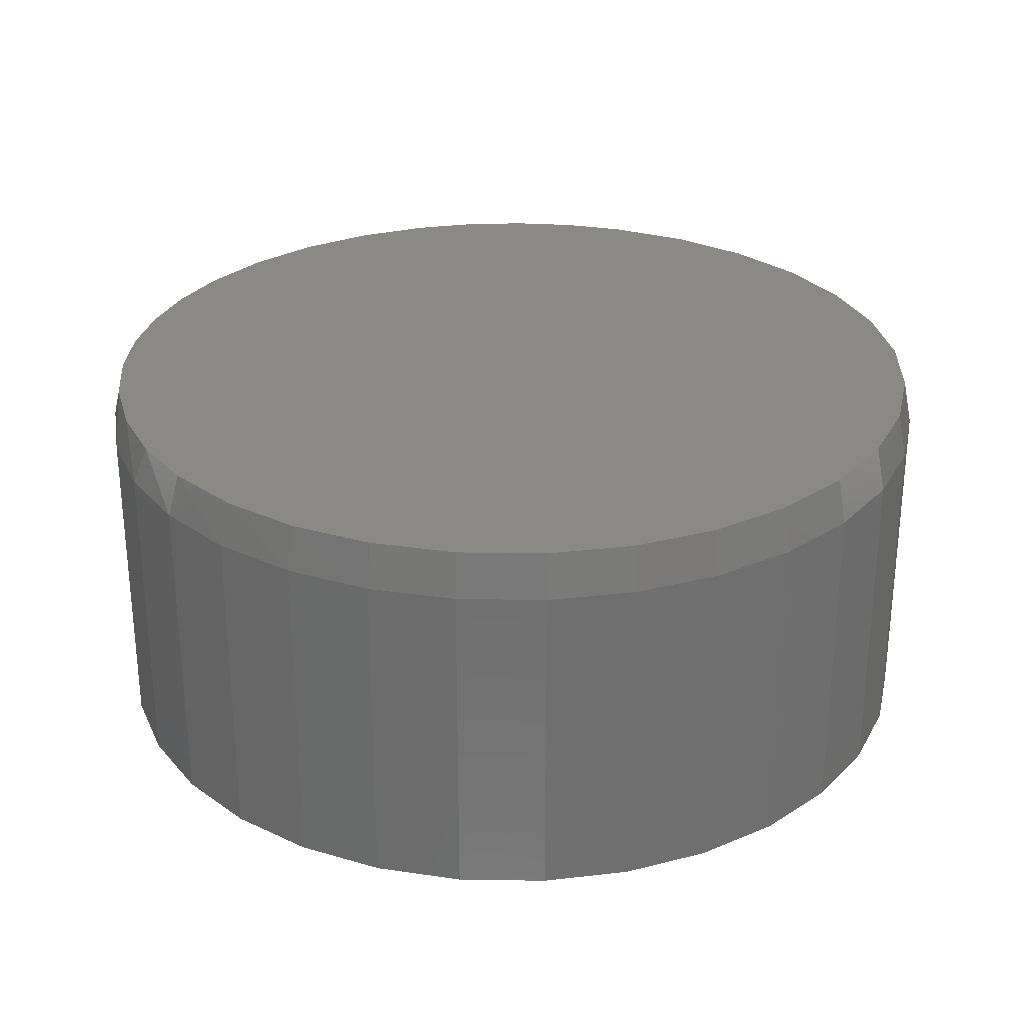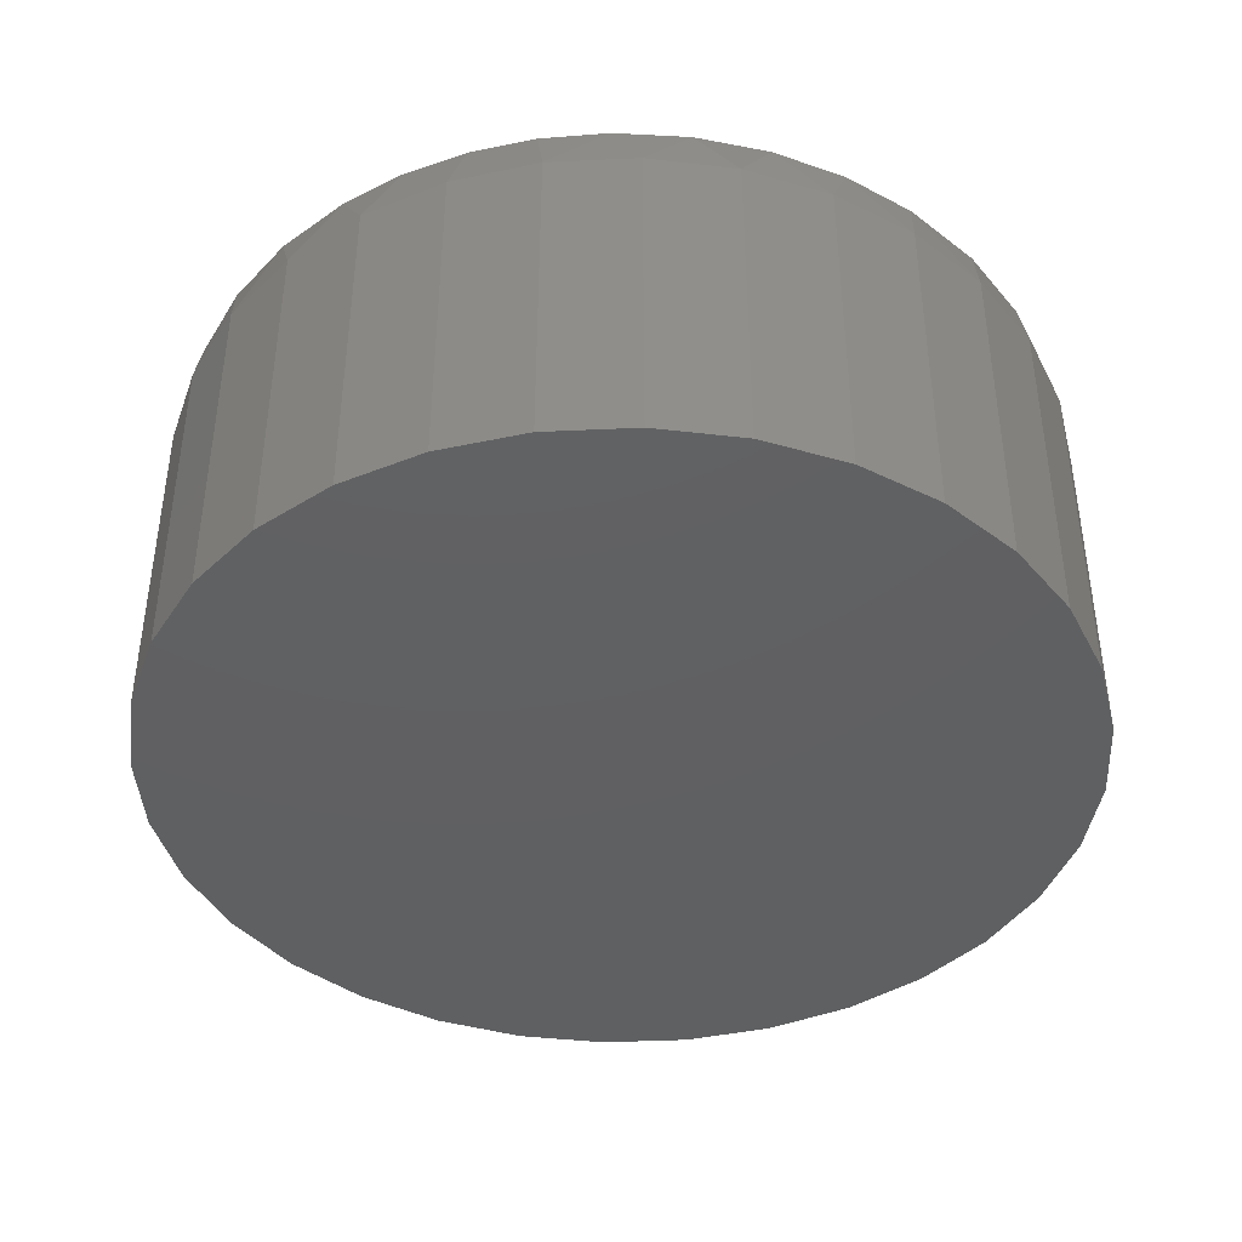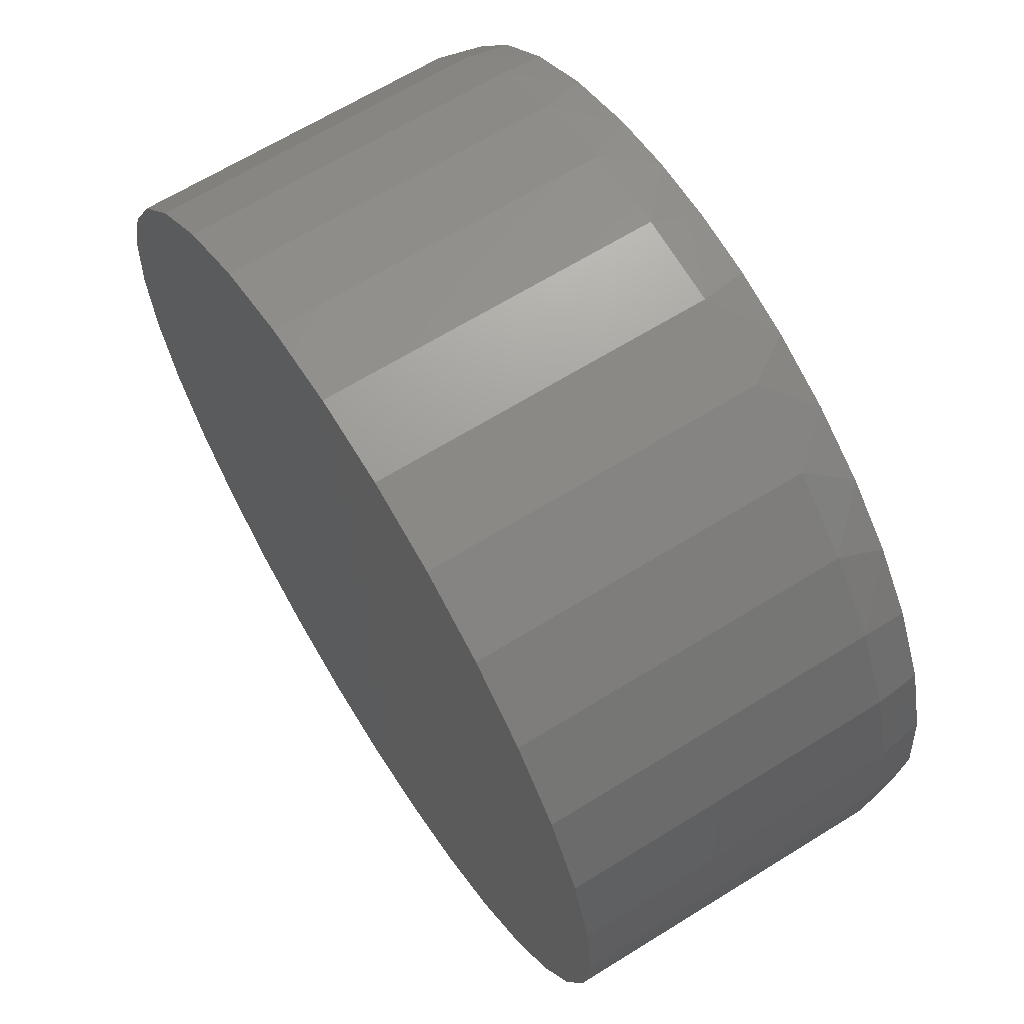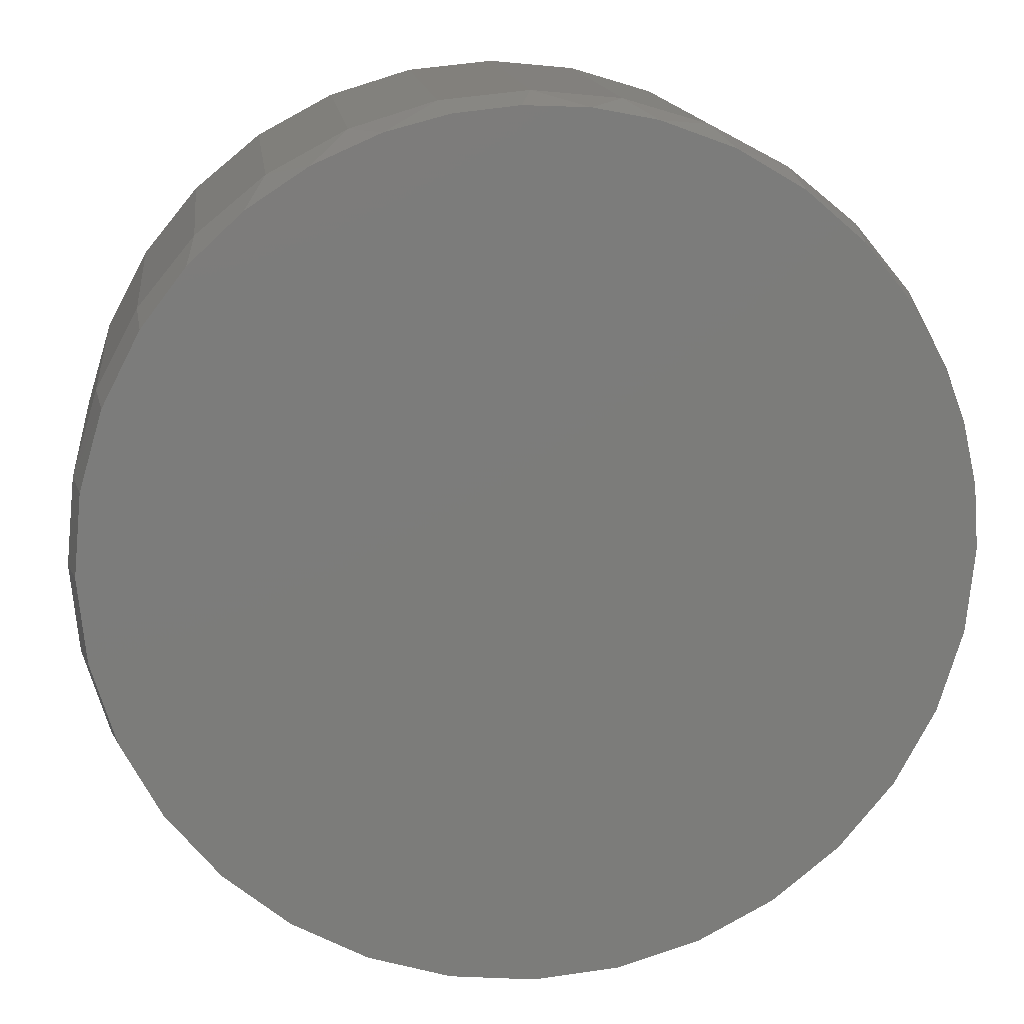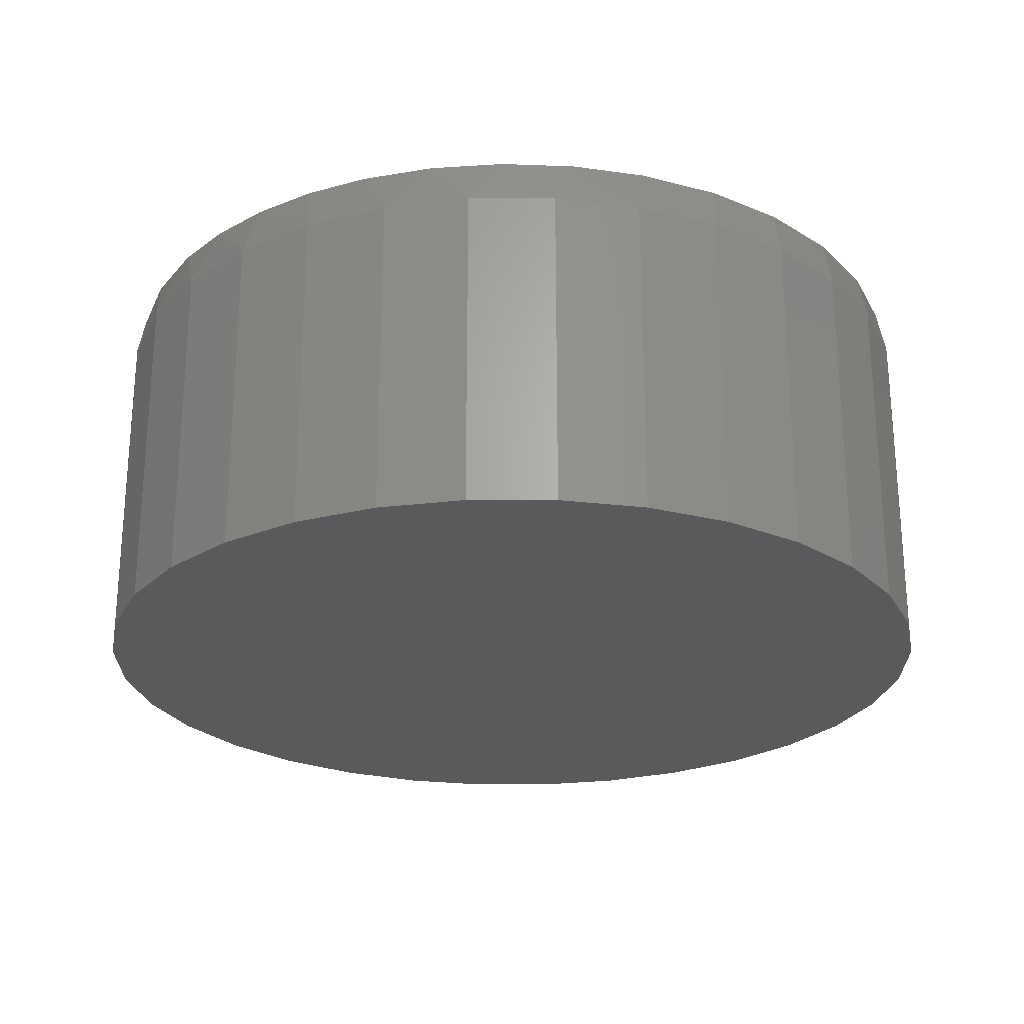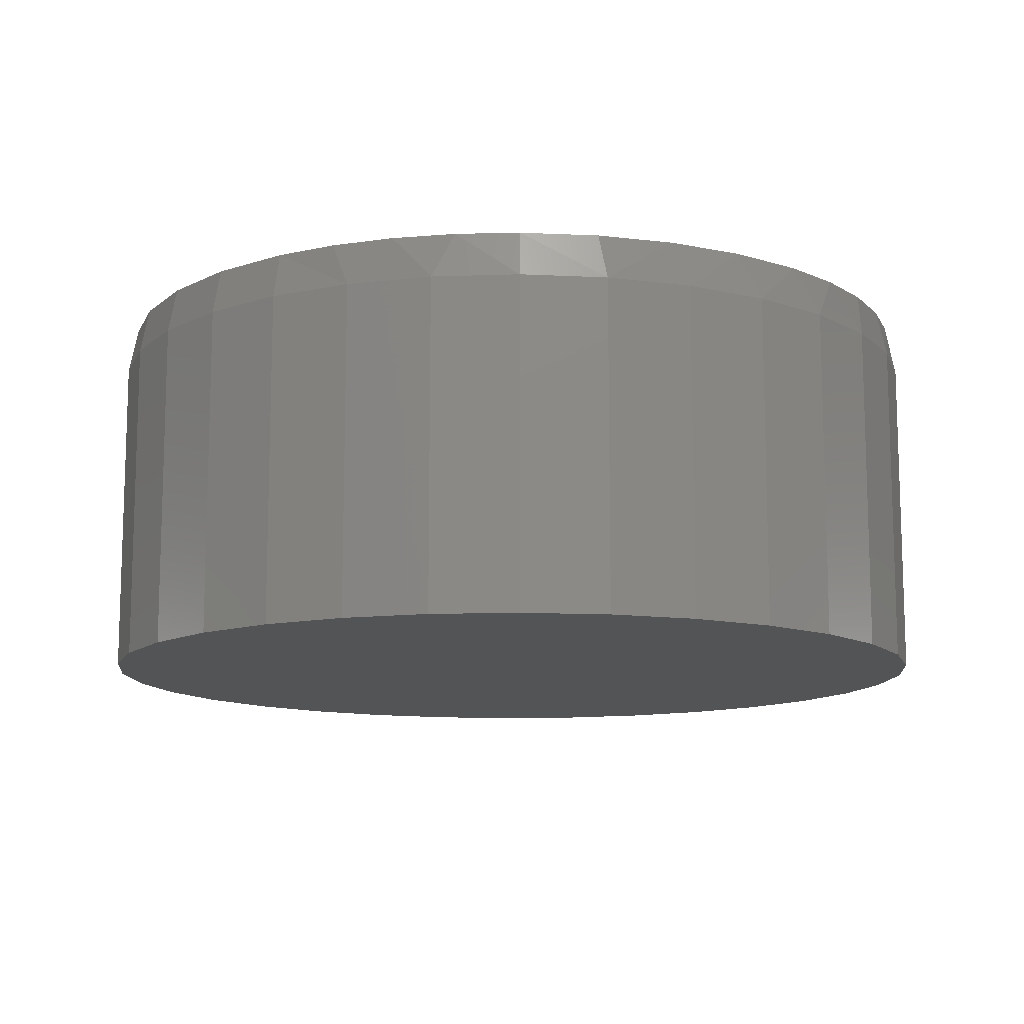
<metadata>
{"format":"stl","ext":"stl","renderer":"f3d","projection":"perspective","resolution":1024,"background":"white","views":[{"elev":28.4,"azim":-71.8,"up":"+Z"},{"elev":-41.5,"azim":-159.9,"up":"+Z"},{"elev":65.2,"azim":-122.0,"up":"+Y"},{"elev":15.0,"azim":-6.8,"up":"+Y"},{"elev":-24.6,"azim":-140.6,"up":"+Z"},{"elev":-11.8,"azim":122.8,"up":"+Z"}]}
</metadata>
<code>
# stl→obj: 163 verts, 318 faces
v 0.007895 0.7579 0
v 0.1558 0.7433 0
v -0.14 0.7433 0
v 0.007895 -0.7579 0
v -0.14 -0.7433 0
v 0.1558 -0.7433 0
v -0.2821 -0.7002 0
v 0.2979 -0.7002 0
v -0.4132 -0.6302 0
v 0.429 -0.6302 0
v -0.528 -0.5359 0
v 0.5438 -0.5359 0
v -0.6223 -0.4211 0
v 0.6381 -0.4211 0
v -0.6923 -0.29 0
v 0.7081 -0.29 0
v -0.7354 -0.1479 0
v 0.7512 -0.1479 0
v -0.75 9.281e-17 0
v 0.7658 0 0
v -0.7354 0.1479 0
v 0.7512 0.1479 0
v -0.6923 0.29 0
v 0.7081 0.29 0
v -0.6223 0.4211 0
v 0.6381 0.4211 0
v -0.528 0.5359 0
v 0.5438 0.5359 0
v -0.4132 0.6302 0
v 0.429 0.6302 0
v -0.2821 0.7002 0
v 0.2979 0.7002 0
v 0.005966 -0.1694 0.004366
v 0.03975 -0.1652 0.005195
v -0.02798 -0.1669 0.003532
v -0.06078 -0.1578 0.002727
v 0.07207 -0.1545 0.005988
v 0.03139 0.1754 0.00499
v -0.03634 0.1737 0.003327
v 0.06419 0.1663 0.005795
v -0.002557 0.1779 0.004157
v -0.06866 0.163 0.002534
v -0.09827 0.1463 0.001807
v 0.0946 0.151 0.006542
v -0.124 0.124 0.001174
v 0.1214 0.1301 0.0072
v -0.145 0.09718 0.00066
v 0.1437 0.1043 0.007746
v -0.1603 0.06677 0.0002843
v 0.1604 0.07465 0.008158
v -0.1694 0.03396 6.147e-05
v 0.1711 0.04232 0.00842
v -0.1719 -2.126e-17 1.563e-17
v 0.1753 0.008525 0.008522
v -0.1677 -0.03379 0.0001023
v 0.1728 -0.02543 0.008461
v -0.157 -0.06612 0.0003644
v 0.1637 -0.05825 0.008238
v -0.1403 -0.09575 0.0007762
v 0.1484 -0.08866 0.007862
v -0.118 -0.1215 0.001322
v 0.1275 -0.1155 0.007348
v -0.09119 -0.1425 0.001981
v 0.1017 -0.1377 0.006715
v -0.01579 0.1779 0.5431
v 0.01816 0.1754 0.5439
v 0.05096 0.1663 0.5447
v 0.08137 0.151 0.5454
v 0.1082 0.1301 0.5461
v 0.1304 0.1043 0.5466
v 0.1472 0.07465 0.5471
v 0.1579 0.04232 0.5473
v 0.1621 0.008525 0.5474
v -0.04957 0.1737 0.5422
v -0.08189 0.163 0.5414
v -0.1115 0.1463 0.5407
v -0.1373 0.124 0.5401
v -0.1582 0.09718 0.5396
v -0.1735 0.06677 0.5392
v -0.1826 0.03396 0.539
v -0.1851 -2.126e-17 0.5389
v -0.007264 -0.1694 0.5433
v -0.04121 -0.1669 0.5424
v -0.07401 -0.1578 0.5416
v -0.1044 -0.1425 0.5409
v -0.1313 -0.1215 0.5402
v -0.1535 -0.09575 0.5397
v -0.1703 -0.06612 0.5393
v -0.1809 -0.03379 0.539
v 0.02652 -0.1652 0.5441
v 0.05884 -0.1545 0.5449
v 0.08845 -0.1377 0.5456
v 0.1142 -0.1155 0.5462
v 0.1352 -0.08866 0.5468
v 0.1505 -0.05825 0.5471
v 0.1596 -0.02543 0.5474
v 0.09436 0.7372 0.6484
v -0.01577 0.7419 0.6484
v -0.1254 0.7302 0.6484
v 0.2026 0.7163 0.6484
v -0.232 0.7024 0.6484
v 0.3267 0.6703 0.6484
v -0.346 0.6525 0.6484
v 0.4407 0.6031 0.6484
v -0.45 0.5842 0.6484
v 0.5409 0.5166 0.6484
v -0.5411 0.4995 0.6484
v 0.6242 0.4138 0.6484
v -0.6168 0.4008 0.6484
v 0.6784 0.3185 0.6484
v -0.6813 0.2755 0.6484
v 0.718 0.2163 0.6484
v -0.721 0.1403 0.6484
v 0.7421 0.1093 0.6484
v 0.7502 2.841e-16 0.6484
v -0.7344 5.391e-08 0.6484
v 0.7359 -0.1448 0.6484
v -0.7201 -0.1448 0.6484
v 0.6937 -0.2841 0.6484
v -0.6779 -0.2841 0.6484
v 0.6251 -0.4124 0.6484
v -0.6093 -0.4124 0.6484
v 0.5328 -0.5249 0.6484
v -0.517 -0.5249 0.6484
v 0.4203 -0.6172 0.6484
v -0.4045 -0.6172 0.6484
v 0.2919 -0.6858 0.6484
v -0.2762 -0.6858 0.6484
v 0.1527 -0.728 0.6484
v -0.1369 -0.728 0.6484
v 0.007895 -0.7423 0.6484
v 0.7658 -1.856e-16 0.5703
v 0.7512 -0.1479 0.5703
v 0.7081 -0.29 0.5703
v 0.6381 -0.4211 0.5703
v 0.5438 -0.5359 0.5703
v 0.429 -0.6302 0.5703
v 0.2979 -0.7002 0.5703
v 0.1558 -0.7433 0.5703
v 0.007895 -0.7579 0.5703
v -0.14 -0.7433 0.5703
v -0.2821 -0.7002 0.5703
v -0.4132 -0.6302 0.5703
v -0.528 -0.5359 0.5703
v -0.6223 -0.4211 0.5703
v -0.6923 -0.29 0.5703
v -0.7354 -0.1479 0.5703
v -0.75 9.281e-17 0.5703
v -0.7354 0.1479 0.5703
v -0.6923 0.29 0.5703
v -0.6223 0.4211 0.5703
v -0.528 0.5359 0.5703
v -0.4132 0.6302 0.5703
v -0.2821 0.7002 0.5703
v -0.14 0.7433 0.5703
v 0.007895 0.7579 0.5703
v 0.1558 0.7433 0.5703
v 0.2979 0.7002 0.5703
v 0.429 0.6302 0.5703
v 0.5438 0.5359 0.5703
v 0.6381 0.4211 0.5703
v 0.7081 0.29 0.5703
v 0.7512 0.1479 0.5703
f 1 2 3
f 4 5 6
f 6 5 7
f 6 7 8
f 8 7 9
f 8 9 10
f 10 9 11
f 10 11 12
f 12 11 13
f 12 13 14
f 14 13 15
f 14 15 16
f 16 15 17
f 16 17 18
f 18 17 19
f 18 19 20
f 20 19 21
f 20 21 22
f 22 21 23
f 22 23 24
f 24 23 25
f 24 25 26
f 26 25 27
f 26 27 28
f 28 27 29
f 28 29 30
f 30 29 31
f 30 31 32
f 32 31 3
f 32 3 2
f 33 34 35
f 36 35 34
f 37 36 34
f 38 39 40
f 41 39 38
f 39 42 40
f 40 42 43
f 40 43 44
f 44 43 45
f 44 45 46
f 46 45 47
f 46 47 48
f 48 47 49
f 48 49 50
f 50 49 51
f 50 51 52
f 52 51 53
f 52 53 54
f 54 53 55
f 54 55 56
f 56 55 57
f 56 57 58
f 58 57 59
f 58 59 60
f 60 59 61
f 60 61 62
f 62 61 63
f 62 63 64
f 64 63 36
f 64 36 37
f 65 38 66
f 66 38 40
f 66 40 67
f 67 40 44
f 67 44 68
f 68 44 46
f 68 46 69
f 69 46 48
f 69 48 70
f 70 48 50
f 70 50 71
f 71 50 52
f 71 52 72
f 72 52 54
f 72 54 73
f 38 65 41
f 41 65 74
f 41 74 39
f 39 74 75
f 39 75 42
f 42 75 76
f 42 76 43
f 43 76 77
f 43 77 45
f 45 77 78
f 45 78 47
f 47 78 79
f 47 79 49
f 49 79 80
f 49 80 51
f 51 80 81
f 51 81 53
f 82 35 83
f 83 35 36
f 83 36 84
f 84 36 63
f 84 63 85
f 85 63 61
f 85 61 86
f 86 61 59
f 86 59 87
f 87 59 57
f 87 57 88
f 88 57 55
f 88 55 89
f 89 55 53
f 89 53 81
f 35 82 33
f 33 82 90
f 33 90 34
f 34 90 91
f 34 91 37
f 37 91 92
f 37 92 64
f 64 92 93
f 64 93 62
f 62 93 94
f 62 94 60
f 60 94 95
f 60 95 58
f 58 95 96
f 58 96 56
f 56 96 73
f 56 73 54
f 83 90 82
f 90 83 84
f 90 84 91
f 67 74 66
f 66 74 65
f 91 84 92
f 92 84 85
f 92 85 93
f 93 85 86
f 93 86 94
f 94 86 87
f 94 87 95
f 95 87 88
f 95 88 96
f 96 88 89
f 96 89 73
f 73 89 81
f 73 81 72
f 72 81 80
f 72 80 71
f 71 80 79
f 71 79 70
f 70 79 78
f 70 78 69
f 69 78 77
f 69 77 68
f 68 77 76
f 68 76 67
f 67 76 75
f 67 75 74
f 97 98 99
f 97 99 100
f 100 99 101
f 100 101 102
f 102 101 103
f 102 103 104
f 104 103 105
f 104 105 106
f 106 105 107
f 106 107 108
f 108 107 109
f 108 109 110
f 110 109 111
f 110 111 112
f 112 111 113
f 112 113 114
f 114 113 115
f 115 113 116
f 115 116 117
f 117 116 118
f 117 118 119
f 119 118 120
f 119 120 121
f 121 120 122
f 121 122 123
f 123 122 124
f 123 124 125
f 125 124 126
f 125 126 127
f 127 126 128
f 127 128 129
f 129 128 130
f 129 130 131
f 20 132 18
f 18 132 133
f 18 133 16
f 16 133 134
f 16 134 14
f 14 134 135
f 14 135 12
f 12 135 136
f 12 136 10
f 10 136 137
f 10 137 8
f 8 137 138
f 8 138 6
f 6 138 139
f 6 139 4
f 4 139 140
f 4 140 5
f 5 140 141
f 5 141 7
f 7 141 142
f 7 142 9
f 9 142 143
f 9 143 11
f 11 143 144
f 11 144 13
f 13 144 145
f 13 145 15
f 15 145 146
f 15 146 17
f 17 146 147
f 17 147 19
f 19 147 148
f 19 148 21
f 21 148 149
f 21 149 23
f 23 149 150
f 23 150 25
f 25 150 151
f 25 151 27
f 27 151 152
f 27 152 29
f 29 152 153
f 29 153 31
f 31 153 154
f 31 154 3
f 3 154 155
f 3 155 1
f 1 155 156
f 1 156 2
f 2 156 157
f 2 157 32
f 32 157 158
f 32 158 30
f 30 158 159
f 30 159 28
f 28 159 160
f 28 160 26
f 26 160 161
f 26 161 24
f 24 161 162
f 24 162 22
f 22 162 163
f 22 163 20
f 20 163 132
f 163 162 112
f 162 161 110
f 112 162 110
f 161 160 108
f 110 161 108
f 160 159 104
f 106 160 104
f 159 158 102
f 104 159 102
f 158 157 100
f 102 158 100
f 157 156 97
f 100 157 97
f 156 155 98
f 97 156 98
f 155 154 101
f 99 155 101
f 154 153 103
f 101 154 103
f 153 152 105
f 103 153 105
f 152 151 107
f 105 152 107
f 151 150 109
f 107 151 109
f 106 108 160
f 99 98 155
f 109 150 111
f 111 150 149
f 111 149 113
f 113 149 148
f 113 148 116
f 112 114 163
f 163 114 115
f 163 115 132
f 140 130 141
f 141 130 128
f 141 128 142
f 142 128 126
f 142 126 143
f 143 126 124
f 143 124 144
f 144 124 122
f 144 122 145
f 145 122 120
f 145 120 146
f 146 120 118
f 146 118 147
f 147 118 116
f 147 116 148
f 130 140 131
f 131 140 139
f 131 139 129
f 129 139 138
f 129 138 127
f 127 138 137
f 127 137 125
f 125 137 136
f 125 136 123
f 123 136 135
f 123 135 121
f 121 135 134
f 121 134 119
f 119 134 133
f 119 133 117
f 117 133 132
f 117 132 115

</code>
